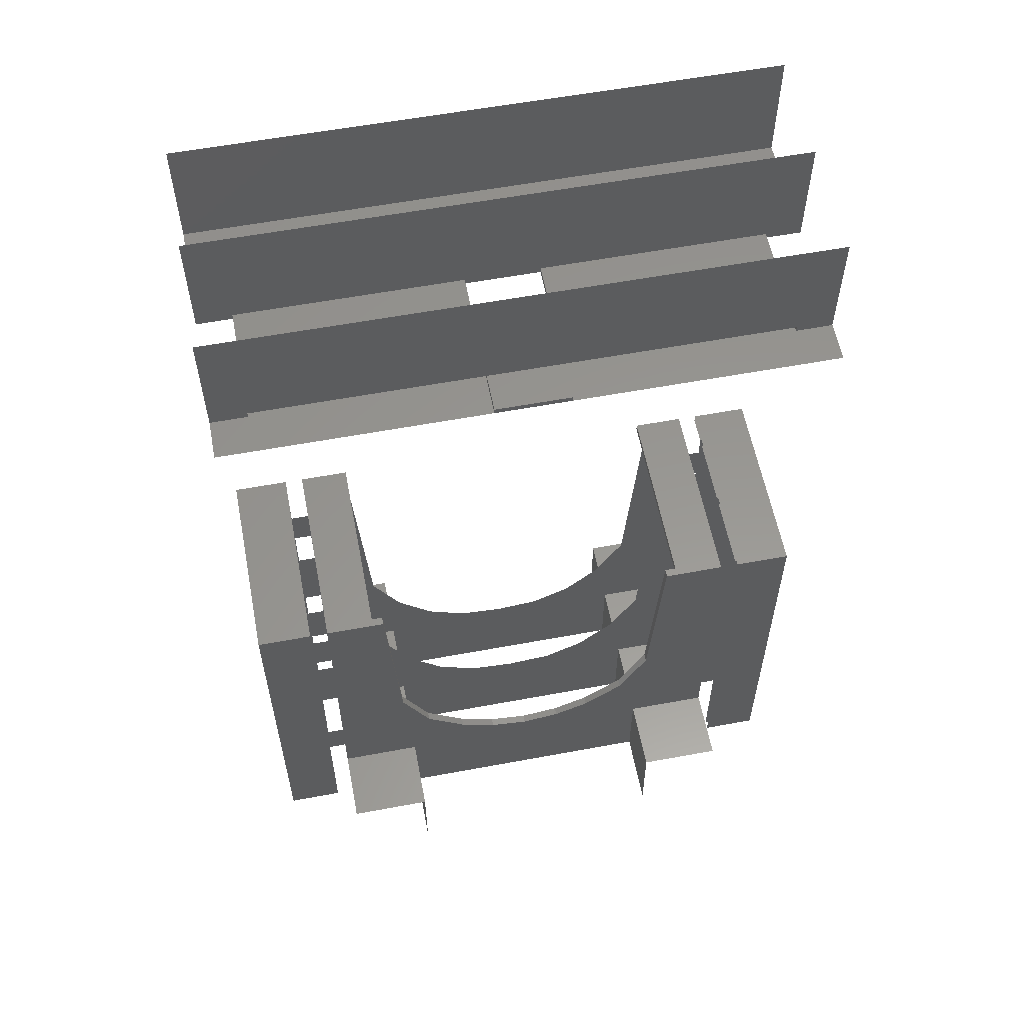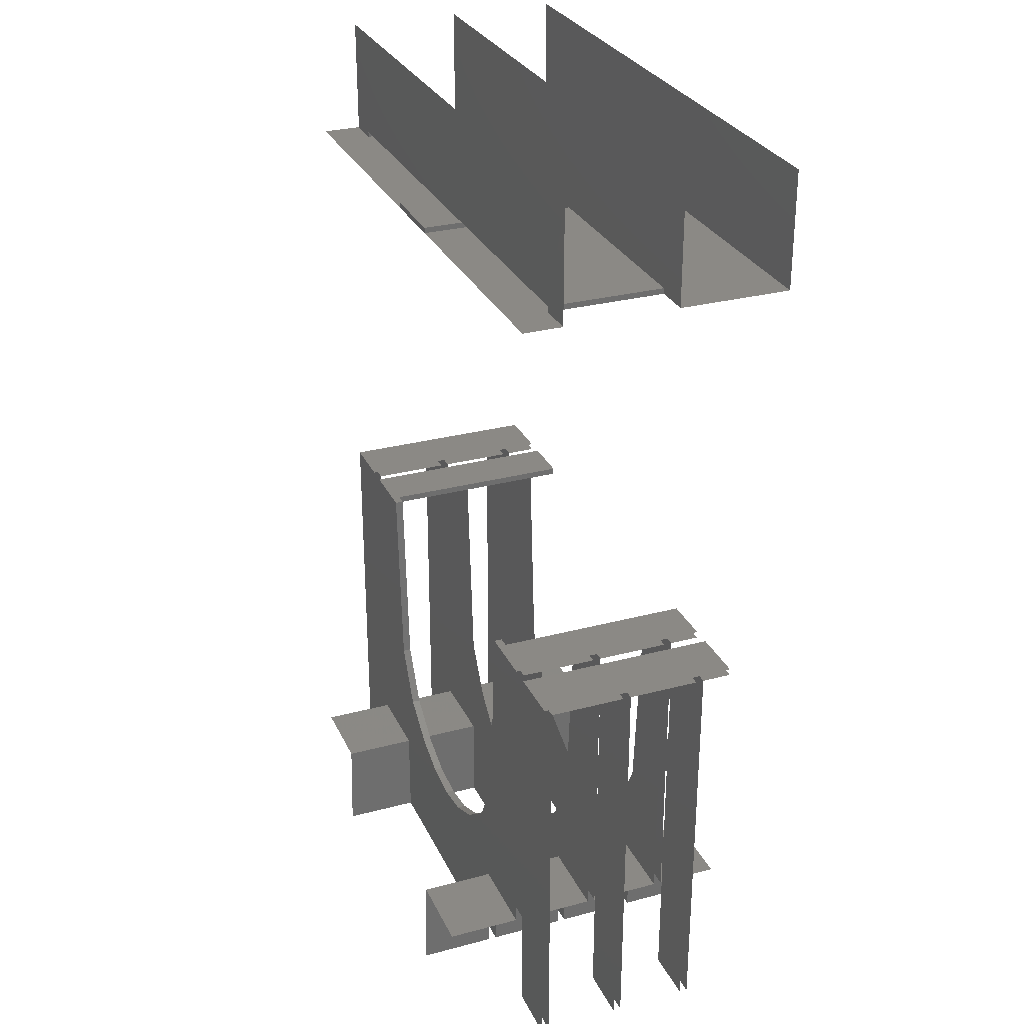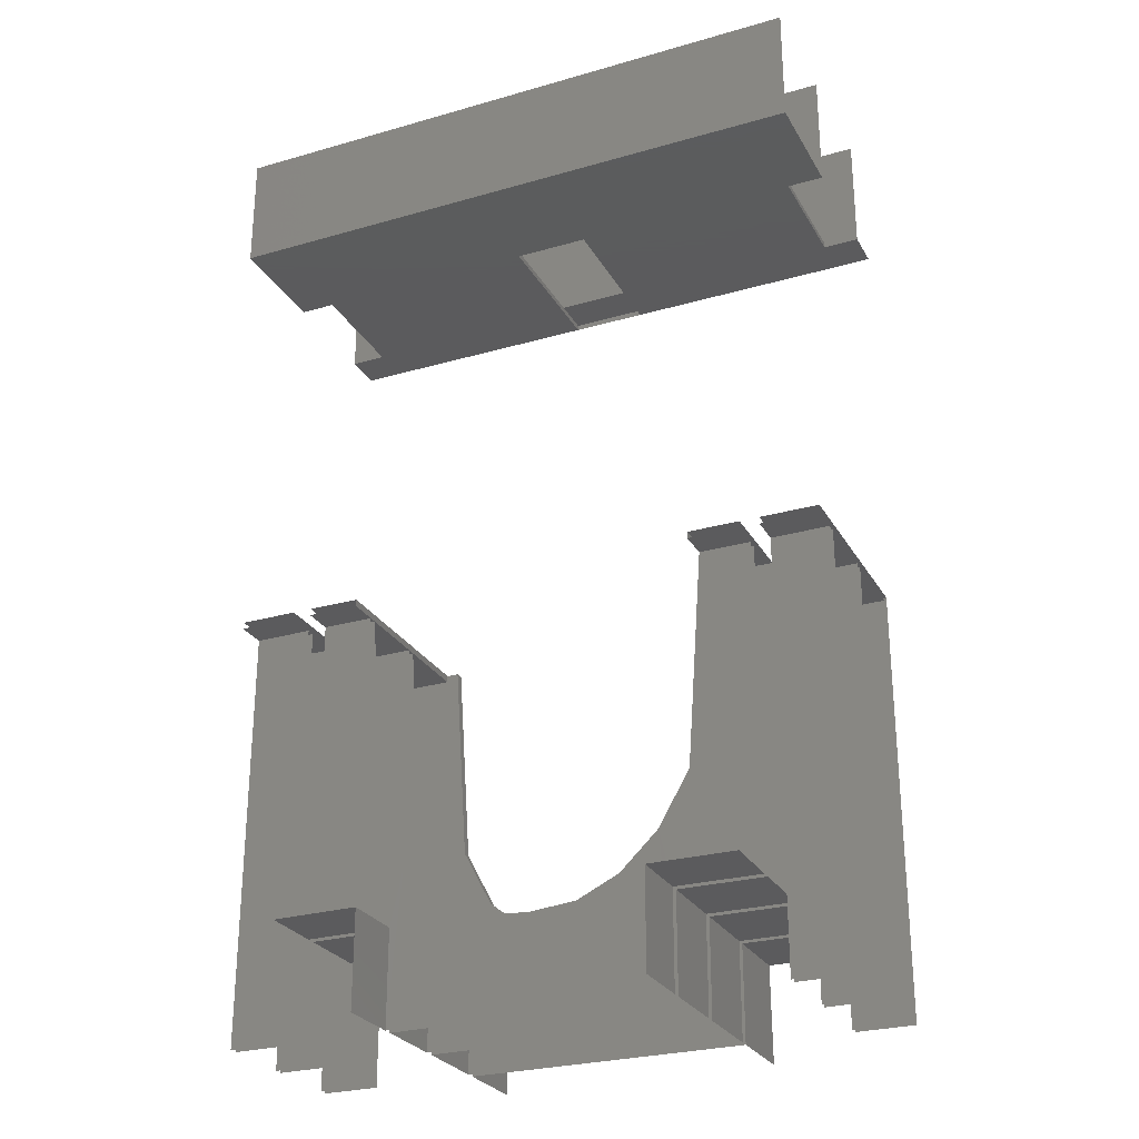
<metadata>
{"format":"stl","ext":"stl","renderer":"f3d","projection":"perspective","resolution":1024,"background":"white","views":[{"elev":58.3,"azim":169.1,"up":"+Y"},{"elev":29.1,"azim":-111.5,"up":"+Y"},{"elev":-27.1,"azim":24.0,"up":"+Y"}]}
</metadata>
<code>
# stl→obj: 380 verts, 510 faces
v -6.875 -8.094 4.602
v -6.875 -5.186 4.602
v -8.496 -0.8965 4.602
v -8.496 -12.68 4.602
v -6.875 -5.186 4.833
v -6.875 -4.365 4.833
v -6.334 -4.365 4.833
v -6.334 -5.186 4.833
v -3.938 -12.68 -0.02104
v -3.938 -12.68 2.166
v -3.938 -9.972 2.166
v -3.938 -9.972 0.04112
v -6.334 -5.186 6.905
v -6.334 -4.365 6.905
v -6.875 -4.365 6.905
v -6.875 -5.186 6.905
v -6.875 -0.8965 7.987
v -6.875 -0.8965 7.136
v -8.496 -0.8965 7.136
v -8.496 -0.8965 7.987
v -3.938 -9.972 8.939
v -6.334 -9.98 8.939
v -6.334 -9.98 7.136
v -3.938 -9.972 7.136
v -6.875 -1.63 7.136
v -6.875 -2.514 7.136
v -6.875 -4.365 7.136
v -6.334 -1.63 7.136
v -6.334 -2.514 7.136
v -6.875 -4.365 4.602
v -6.334 -5.186 4.602
v -6.334 -4.365 4.602
v -6.334 -1.63 4.833
v -6.334 -2.514 4.833
v -6.875 -2.514 4.833
v -6.875 -1.63 4.833
v -6.875 -0.8965 4.602
v -6.875 -0.8965 2.397
v -8.496 -0.8965 2.397
v -8.496 -12.68 7.136
v -6.875 -8.094 7.136
v -6.875 -8.794 7.136
v -6.875 -12.68 7.136
v -6.334 -0.7043 7.987
v -6.334 -0.7043 2.397
v -4.892 -0.7043 2.397
v -4.892 -0.7044 7.987
v -6.875 -8.794 4.602
v -6.334 -8.794 4.602
v -6.334 -8.094 4.602
v -6.875 -5.186 7.136
v -8.496 -0.8965 4.833
v -6.875 -12.68 4.602
v -8.496 -0.8965 6.905
v -6.875 -0.8965 6.905
v -6.875 -0.8965 4.833
v -6.875 -1.63 4.602
v -6.875 -2.514 4.602
v -6.334 -2.514 4.602
v -6.334 -1.63 4.602
v -6.334 -0.8965 7.136
v -8.496 -12.68 4.833
v -6.875 -8.094 4.833
v -6.875 -8.794 4.833
v -6.875 -12.68 4.833
v -6.875 -0.7043 2.166
v -6.875 -0.7043 7.987
v -8.496 -0.7044 7.987
v -8.496 -0.7043 2.166
v -6.875 -8.094 6.905
v -6.875 -8.794 6.905
v -6.334 -8.794 6.905
v -6.334 -8.094 6.905
v -6.875 -1.63 6.905
v -6.875 -2.514 6.905
v -6.334 -4.365 7.136
v -6.334 -5.186 7.136
v -6.334 -8.094 4.833
v -6.334 -8.794 4.833
v -8.496 -12.68 6.905
v -6.334 -2.514 6.905
v -6.334 -1.63 6.905
v -6.875 -12.68 6.905
v -3.938 -9.972 6.905
v -3.938 -9.972 4.833
v -3.938 -12.68 4.833
v -3.938 -12.68 6.905
v -6.334 -8.794 7.136
v -6.334 -8.094 7.136
v -4.194 -6.342 2.166
v -4.194 -6.342 2.397
v -4.564 -0.7043 2.397
v -4.564 -0.7043 2.166
v -6.334 -9.98 6.905
v -6.334 -9.98 4.833
v -6.334 -9.98 4.602
v -6.334 -9.98 2.397
v -3.938 -9.972 2.397
v -3.938 -9.972 4.602
v -3.938 -12.68 2.397
v -3.938 -12.68 4.602
v -2.184 -8.859 2.166
v -2.184 -8.859 2.397
v -3.355 -7.94 2.397
v -3.355 -7.94 2.166
v -6.334 -9.98 2.166
v -6.334 -9.98 0.04112
v -1.13 -9.304 2.166
v -1.13 -9.304 2.397
v -3.938 -12.68 7.136
v -3.938 -12.68 8.939
v -4.892 -0.8965 4.602
v -4.892 -0.8965 4.833
v -4.892 -0.8965 2.397
v -4.462 -6.914 4.602
v -6.334 -0.8965 4.833
v -3.593 -8.407 4.833
v -2.522 -9.416 4.833
v -3.593 -8.417 4.602
v -1.344 -9.969 4.833
v 0 -10.09 4.833
v 0 -12.68 4.833
v -4.462 -6.914 4.833
v -1.344 -9.969 4.602
v 0 -12.68 4.602
v 0 -10.09 4.602
v -6.334 -0.8965 4.602
v -2.522 -9.416 4.602
v -4.462 -6.914 6.905
v -4.892 -0.8965 6.905
v -3.593 -8.401 7.132
v -2.522 -9.416 7.132
v -3.593 -8.417 6.905
v -1.344 -9.969 7.132
v 0 -10.09 7.132
v 0 -12.68 7.136
v -4.462 -6.914 7.132
v -1.344 -9.969 6.905
v 0 -12.68 6.905
v 0 -10.09 6.905
v -6.334 -0.8965 6.905
v -2.522 -9.416 6.905
v -6.875 -8.094 2.166
v -6.875 -5.186 2.166
v -8.496 -12.68 2.166
v -6.875 -5.186 2.397
v -6.875 -4.365 2.397
v -6.334 -4.365 2.397
v -6.334 -5.186 2.397
v -6.875 -4.365 2.166
v -6.334 -5.186 2.166
v -6.334 -4.365 2.166
v -6.334 -1.63 2.397
v -6.334 -2.514 2.397
v -6.875 -2.514 2.397
v -6.875 -1.63 2.397
v -6.875 -8.794 2.166
v -6.334 -8.794 2.166
v -6.334 -8.094 2.166
v -6.875 -12.68 2.166
v -6.875 -1.63 2.166
v -6.875 -2.514 2.166
v -6.334 -2.514 2.166
v -6.334 -1.63 2.166
v -8.496 -12.68 2.397
v -6.875 -8.094 2.397
v -6.875 -8.794 2.397
v -6.875 -12.68 2.397
v -6.334 -8.094 2.397
v -6.334 -8.794 2.397
v -6.334 -0.8965 2.397
v 0 -9.462 2.397
v 0 -12.68 2.397
v 0 -12.68 2.166
v 0 -9.462 2.166
v -6.334 -0.7043 2.166
v -4.892 -0.8965 7.987
v -4.892 -0.8965 7.136
v -6.334 -0.8965 7.987
v 6.875 -8.094 4.602
v 8.496 -12.68 4.602
v 8.496 -0.8965 4.602
v 6.875 -5.186 4.602
v 6.875 -5.186 4.833
v 6.334 -5.186 4.833
v 6.334 -4.365 4.833
v 6.875 -4.365 4.833
v 3.938 -12.68 -0.02104
v 3.938 -9.972 0.04112
v 3.938 -9.972 2.166
v 3.938 -12.68 2.166
v 6.334 -5.186 6.905
v 6.875 -5.186 6.905
v 6.875 -4.365 6.905
v 6.334 -4.365 6.905
v 6.875 -0.8965 7.987
v 8.496 -0.8965 7.987
v 8.496 -0.8965 7.136
v 6.875 -0.8965 7.136
v 3.938 -9.972 8.939
v 3.938 -9.972 7.136
v 6.334 -9.98 7.136
v 6.334 -9.98 8.939
v 6.875 -4.365 7.136
v 6.875 -2.514 7.136
v 6.875 -1.63 7.136
v 6.334 -2.514 7.136
v 6.334 -1.63 7.136
v 6.875 -4.365 4.602
v 6.334 -4.365 4.602
v 6.334 -5.186 4.602
v 6.334 -1.63 4.833
v 6.875 -1.63 4.833
v 6.875 -2.514 4.833
v 6.334 -2.514 4.833
v 8.496 -0.8965 2.397
v 6.875 -0.8965 2.397
v 6.875 -0.8965 4.602
v 8.496 -12.68 7.136
v 6.875 -12.68 7.136
v 6.875 -8.794 7.136
v 6.875 -8.094 7.136
v 6.334 -0.7043 7.987
v 4.892 -0.7044 7.987
v 4.892 -0.7043 2.397
v 6.334 -0.7043 2.397
v 6.334 -8.094 4.602
v 6.334 -8.794 4.602
v 6.875 -8.794 4.602
v 6.875 -5.186 7.136
v 8.496 -0.8965 4.833
v 6.875 -12.68 4.602
v 8.496 -0.8965 6.905
v 6.875 -0.8965 4.833
v 6.875 -0.8965 6.905
v 6.875 -1.63 4.602
v 6.334 -1.63 4.602
v 6.334 -2.514 4.602
v 6.875 -2.514 4.602
v 6.334 -0.8965 7.136
v 8.496 -12.68 4.833
v 6.875 -12.68 4.833
v 6.875 -8.794 4.833
v 6.875 -8.094 4.833
v 6.875 -0.7043 2.166
v 8.496 -0.7043 2.166
v 8.496 -0.7044 7.987
v 6.875 -0.7043 7.987
v 6.875 -8.094 6.905
v 6.334 -8.094 6.905
v 6.334 -8.794 6.905
v 6.875 -8.794 6.905
v 6.875 -1.63 6.905
v 6.875 -2.514 6.905
v 6.334 -5.186 7.136
v 6.334 -4.365 7.136
v 6.334 -8.794 4.833
v 6.334 -8.094 4.833
v 8.496 -12.68 6.905
v 6.334 -1.63 6.905
v 6.334 -2.514 6.905
v 6.875 -12.68 6.905
v 3.938 -9.972 6.905
v 3.938 -12.68 6.905
v 3.938 -12.68 4.833
v 3.938 -9.972 4.833
v 6.334 -8.794 7.136
v 6.334 -8.094 7.136
v 4.194 -6.342 2.166
v 4.564 -0.7043 2.166
v 4.564 -0.7043 2.397
v 4.194 -6.342 2.397
v 6.334 -9.98 6.905
v 6.334 -9.98 4.833
v 6.334 -9.98 4.602
v 3.938 -9.972 4.602
v 3.938 -9.972 2.397
v 6.334 -9.98 2.397
v 3.938 -12.68 4.602
v 3.938 -12.68 2.397
v 2.184 -8.859 2.166
v 3.355 -7.94 2.166
v 3.355 -7.94 2.397
v 2.184 -8.859 2.397
v 6.334 -9.98 0.04112
v 6.334 -9.98 2.166
v 1.13 -9.304 2.166
v 1.13 -9.304 2.397
v 3.938 -12.68 7.136
v 3.938 -12.68 8.939
v 4.892 -0.8965 4.602
v 4.892 -0.8965 2.397
v 4.892 -0.8965 4.833
v 4.462 -6.914 4.602
v 6.334 -0.8965 4.833
v 3.593 -8.407 4.833
v 2.522 -9.416 4.833
v 3.593 -8.417 4.602
v 1.344 -9.969 4.833
v 4.462 -6.914 4.833
v 1.344 -9.969 4.602
v 6.334 -0.8965 4.602
v 2.522 -9.416 4.602
v 4.892 -0.8965 6.905
v 4.462 -6.914 6.905
v 3.593 -8.401 7.132
v 2.522 -9.416 7.132
v 3.593 -8.417 6.905
v 1.344 -9.969 7.132
v 4.462 -6.914 7.132
v 1.344 -9.969 6.905
v 6.334 -0.8965 6.905
v 2.522 -9.416 6.905
v 6.875 -8.094 2.166
v 8.496 -12.68 2.166
v 6.875 -5.186 2.166
v 6.875 -5.186 2.397
v 6.334 -5.186 2.397
v 6.334 -4.365 2.397
v 6.875 -4.365 2.397
v 6.875 -4.365 2.166
v 6.334 -4.365 2.166
v 6.334 -5.186 2.166
v 6.334 -1.63 2.397
v 6.875 -1.63 2.397
v 6.875 -2.514 2.397
v 6.334 -2.514 2.397
v 6.334 -8.094 2.166
v 6.334 -8.794 2.166
v 6.875 -8.794 2.166
v 6.875 -12.68 2.166
v 6.875 -1.63 2.166
v 6.334 -1.63 2.166
v 6.334 -2.514 2.166
v 6.875 -2.514 2.166
v 8.496 -12.68 2.397
v 6.875 -12.68 2.397
v 6.875 -8.794 2.397
v 6.875 -8.094 2.397
v 6.334 -8.794 2.397
v 6.334 -8.094 2.397
v 6.334 -0.8965 2.397
v 6.334 -0.7043 2.166
v 4.892 -0.8965 7.987
v 6.334 -0.8965 7.987
v 4.892 -0.8965 7.136
v -1.063 11.16 1.462
v -1.063 11 1.462
v -1.063 11.16 2.577
v -7.479 11 1.461
v -7.479 11 2.577
v 1.063 11.16 1.462
v 1.063 11.16 2.577
v 1.063 11 1.462
v 7.479 11 2.577
v 7.479 11 1.461
v -7.479 11 5.874
v -8.496 11 5.874
v -8.496 11 9.074
v -1.063 11 5.874
v 8.496 11 9.074
v 1.063 11 5.874
v 7.479 11.16 5.874
v 7.479 11 5.874
v 8.496 11 5.874
v 8.496 14.34 5.874
v 7.479 11.16 2.577
v -7.479 11.16 2.577
v -7.479 11.16 5.874
v 8.496 14.34 2.579
v 8.496 11 2.579
v -8.496 11 2.579
v -8.496 14.34 2.579
v -1.063 11.16 5.874
v -8.496 14.34 9.074
v 8.496 14.34 9.074
v -8.496 14.34 5.874
v 1.063 11.16 5.874
v -8.496 11 1.463
v 8.496 11 1.463
f 1 2 3
f 1 3 4
f 5 6 7
f 5 7 8
f 9 10 11
f 9 11 12
f 13 14 15
f 13 15 16
f 17 18 19
f 17 19 20
f 21 22 23
f 21 23 24
f 19 25 26
f 19 26 27
f 26 25 28
f 26 28 29
f 30 2 31
f 30 31 32
f 33 34 35
f 33 35 36
f 3 37 38
f 3 38 39
f 40 41 42
f 40 42 43
f 44 45 46
f 44 46 47
f 1 48 49
f 1 49 50
f 41 40 19
f 41 19 51
f 5 52 6
f 48 1 4
f 48 4 53
f 30 3 2
f 51 19 27
f 54 55 56
f 54 56 52
f 57 58 59
f 57 59 60
f 29 61 28
f 62 63 64
f 62 64 65
f 25 19 18
f 3 30 58
f 3 58 57
f 66 67 68
f 66 68 69
f 70 71 72
f 70 72 73
f 54 74 55
f 15 75 74
f 15 74 54
f 51 27 76
f 51 76 77
f 15 54 16
f 36 52 56
f 3 57 37
f 63 78 79
f 63 79 64
f 80 70 16
f 80 16 54
f 75 81 82
f 75 82 74
f 52 5 63
f 52 63 62
f 52 36 35
f 52 35 6
f 71 70 80
f 71 80 83
f 84 85 86
f 84 86 87
f 88 42 41
f 88 41 89
f 90 91 92
f 90 92 93
f 94 95 85
f 94 85 84
f 96 97 98
f 96 98 99
f 99 98 100
f 99 100 101
f 102 103 104
f 102 104 105
f 12 11 106
f 12 106 107
f 105 104 91
f 105 91 90
f 108 109 103
f 108 103 102
f 110 111 21
f 110 21 24
f 112 113 46
f 112 46 114
f 59 32 115
f 59 115 112
f 34 33 116
f 34 116 113
f 117 118 86
f 117 86 85
f 31 50 115
f 31 115 32
f 50 49 119
f 50 119 115
f 120 121 122
f 120 122 86
f 78 123 117
f 78 117 79
f 34 113 123
f 34 123 7
f 49 96 99
f 49 99 119
f 124 101 125
f 124 125 126
f 8 7 123
f 8 123 78
f 59 112 127
f 59 127 60
f 119 99 101
f 119 101 128
f 79 117 85
f 79 85 95
f 81 14 129
f 81 129 130
f 131 132 110
f 131 110 24
f 13 73 129
f 13 129 14
f 73 72 133
f 73 133 129
f 134 135 136
f 134 136 110
f 89 137 131
f 89 131 88
f 72 94 84
f 72 84 133
f 138 87 139
f 138 139 140
f 77 76 137
f 77 137 89
f 81 130 141
f 81 141 82
f 133 84 87
f 133 87 142
f 88 131 24
f 88 24 23
f 113 116 141
f 113 141 130
f 47 46 113
f 47 113 130
f 143 144 69
f 143 69 145
f 146 147 148
f 146 148 149
f 150 144 151
f 150 151 152
f 153 154 155
f 153 155 156
f 143 157 158
f 143 158 159
f 146 39 147
f 157 143 145
f 157 145 160
f 150 69 144
f 161 162 163
f 161 163 164
f 165 166 167
f 165 167 168
f 69 150 162
f 69 162 161
f 156 39 38
f 69 161 66
f 166 169 170
f 166 170 167
f 39 146 166
f 39 166 165
f 39 156 155
f 39 155 147
f 163 152 90
f 163 90 93
f 154 153 171
f 154 171 114
f 104 103 100
f 104 100 98
f 151 159 90
f 151 90 152
f 159 158 105
f 159 105 90
f 109 172 173
f 109 173 100
f 169 91 104
f 169 104 170
f 154 114 91
f 154 91 148
f 158 106 11
f 158 11 105
f 108 10 174
f 108 174 175
f 149 148 91
f 149 91 169
f 163 93 176
f 163 176 164
f 105 11 10
f 105 10 102
f 170 104 98
f 170 98 97
f 128 101 124
f 118 120 86
f 142 87 138
f 132 134 110
f 103 109 100
f 102 10 108
f 175 172 109
f 175 109 108
f 46 45 176
f 176 93 92
f 46 176 92
f 46 92 91
f 46 91 114
f 177 178 61
f 177 61 179
f 29 28 61
f 29 61 178
f 29 178 137
f 29 137 76
f 177 47 130
f 177 130 178
f 127 112 114
f 127 114 171
f 180 181 182
f 180 182 183
f 184 185 186
f 184 186 187
f 188 189 190
f 188 190 191
f 192 193 194
f 192 194 195
f 196 197 198
f 196 198 199
f 200 201 202
f 200 202 203
f 198 204 205
f 198 205 206
f 205 207 208
f 205 208 206
f 209 210 211
f 209 211 183
f 212 213 214
f 212 214 215
f 182 216 217
f 182 217 218
f 219 220 221
f 219 221 222
f 223 224 225
f 223 225 226
f 180 227 228
f 180 228 229
f 222 230 198
f 222 198 219
f 184 187 231
f 229 232 181
f 229 181 180
f 209 183 182
f 230 204 198
f 233 231 234
f 233 234 235
f 236 237 238
f 236 238 239
f 207 208 240
f 241 242 243
f 241 243 244
f 206 199 198
f 182 236 239
f 182 239 209
f 245 246 247
f 245 247 248
f 249 250 251
f 249 251 252
f 233 235 253
f 194 233 253
f 194 253 254
f 230 255 256
f 230 256 204
f 194 193 233
f 213 234 231
f 182 218 236
f 244 243 257
f 244 257 258
f 259 233 193
f 259 193 249
f 254 253 260
f 254 260 261
f 231 241 244
f 231 244 184
f 231 187 214
f 231 214 213
f 252 262 259
f 252 259 249
f 263 264 265
f 263 265 266
f 267 268 222
f 267 222 221
f 269 270 271
f 269 271 272
f 273 263 266
f 273 266 274
f 275 276 277
f 275 277 278
f 276 279 280
f 276 280 277
f 281 282 283
f 281 283 284
f 189 285 286
f 189 286 190
f 282 269 272
f 282 272 283
f 287 281 284
f 287 284 288
f 289 201 200
f 289 200 290
f 291 292 225
f 291 225 293
f 238 291 294
f 238 294 210
f 215 293 295
f 215 295 212
f 296 266 265
f 296 265 297
f 211 210 294
f 211 294 227
f 227 294 298
f 227 298 228
f 299 265 122
f 299 122 121
f 258 257 296
f 258 296 300
f 215 186 300
f 215 300 293
f 228 298 276
f 228 276 275
f 301 126 125
f 301 125 279
f 185 258 300
f 185 300 186
f 238 237 302
f 238 302 291
f 298 303 279
f 298 279 276
f 257 274 266
f 257 266 296
f 261 304 305
f 261 305 195
f 306 201 289
f 306 289 307
f 192 195 305
f 192 305 250
f 250 305 308
f 250 308 251
f 309 289 136
f 309 136 135
f 268 267 306
f 268 306 310
f 251 308 263
f 251 263 273
f 311 140 139
f 311 139 264
f 255 268 310
f 255 310 256
f 261 260 312
f 261 312 304
f 308 313 264
f 308 264 263
f 267 202 201
f 267 201 306
f 293 304 312
f 293 312 295
f 224 304 293
f 224 293 225
f 314 315 246
f 314 246 316
f 317 318 319
f 317 319 320
f 321 322 323
f 321 323 316
f 324 325 326
f 324 326 327
f 314 328 329
f 314 329 330
f 317 320 216
f 330 331 315
f 330 315 314
f 321 316 246
f 332 333 334
f 332 334 335
f 336 337 338
f 336 338 339
f 246 332 335
f 246 335 321
f 325 217 216
f 246 245 332
f 339 338 340
f 339 340 341
f 216 336 339
f 216 339 317
f 216 320 326
f 216 326 325
f 334 270 269
f 334 269 322
f 327 292 342
f 327 342 324
f 283 277 280
f 283 280 284
f 323 322 269
f 323 269 328
f 328 269 282
f 328 282 329
f 288 280 173
f 288 173 172
f 341 340 283
f 341 283 272
f 327 319 272
f 327 272 292
f 329 282 190
f 329 190 286
f 287 175 174
f 287 174 191
f 318 341 272
f 318 272 319
f 334 333 343
f 334 343 270
f 282 281 191
f 282 191 190
f 340 278 277
f 340 277 283
f 303 301 279
f 297 265 299
f 313 311 264
f 307 289 309
f 284 280 288
f 281 287 191
f 175 287 288
f 175 288 172
f 225 271 270
f 270 343 226
f 225 270 226
f 225 292 272
f 225 272 271
f 344 345 240
f 344 240 346
f 207 346 240
f 207 240 208
f 207 256 310
f 207 310 346
f 344 346 304
f 344 304 224
f 302 342 292
f 302 292 291
f 347 348 349
f 348 350 351
f 352 353 354
f 354 355 356
f 357 358 359
f 360 361 362
f 363 364 365
f 363 365 366
f 359 361 360
f 359 360 357
f 367 355 364
f 367 364 363
f 361 365 364
f 361 364 362
f 368 369 357
f 368 357 351
f 348 347 352
f 348 352 354
f 367 370 371
f 367 371 355
f 372 373 368
f 372 368 351
f 353 352 347
f 353 347 349
f 353 349 370
f 353 370 367
f 368 349 374
f 368 374 369
f 359 375 376
f 359 376 361
f 360 348 351
f 360 351 357
f 374 366 377
f 374 377 369
f 353 378 362
f 353 362 354
f 366 374 378
f 366 378 363
f 367 363 378
f 367 378 353
f 362 364 355
f 362 355 354
f 379 372 351
f 379 351 350
f 378 374 360
f 378 360 362
f 369 377 358
f 369 358 357
f 380 356 355
f 380 355 371
f 349 348 360
f 349 360 374
f 349 368 373
f 349 373 370

</code>
